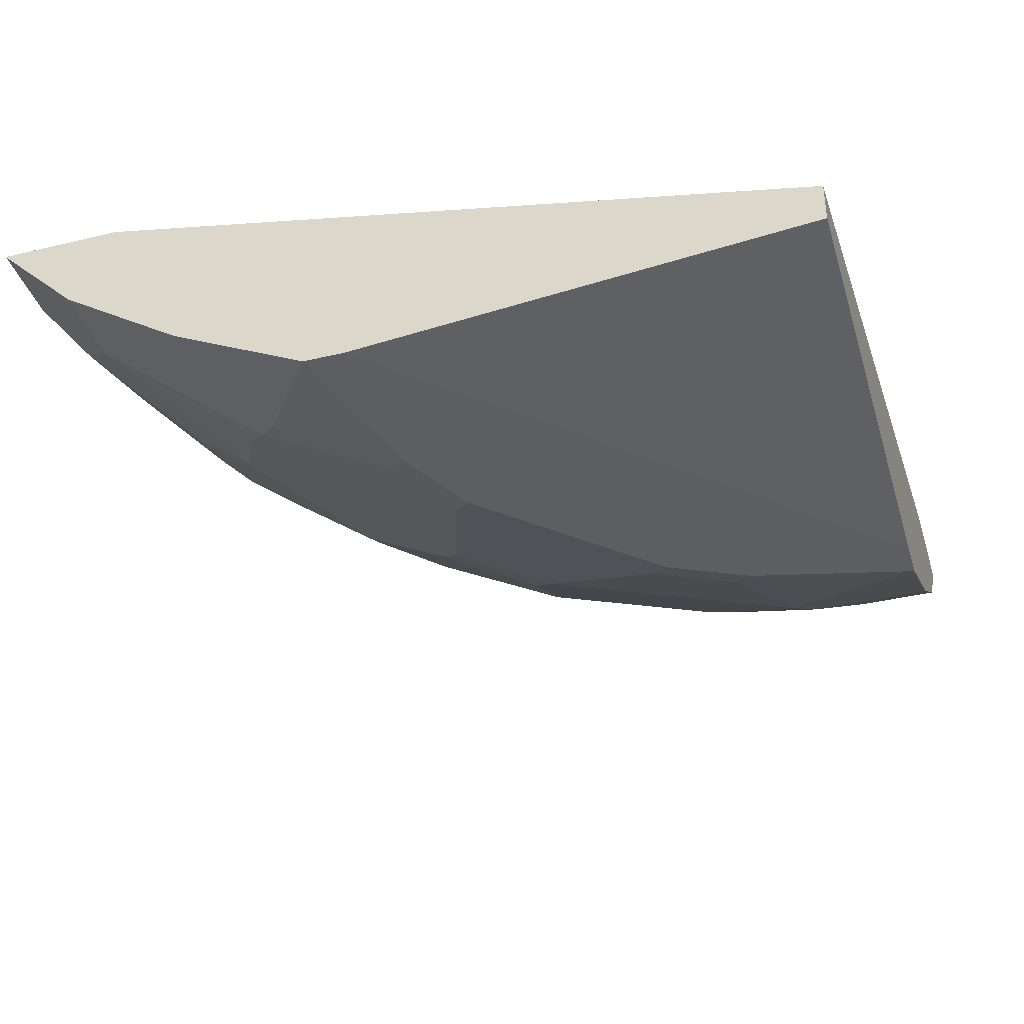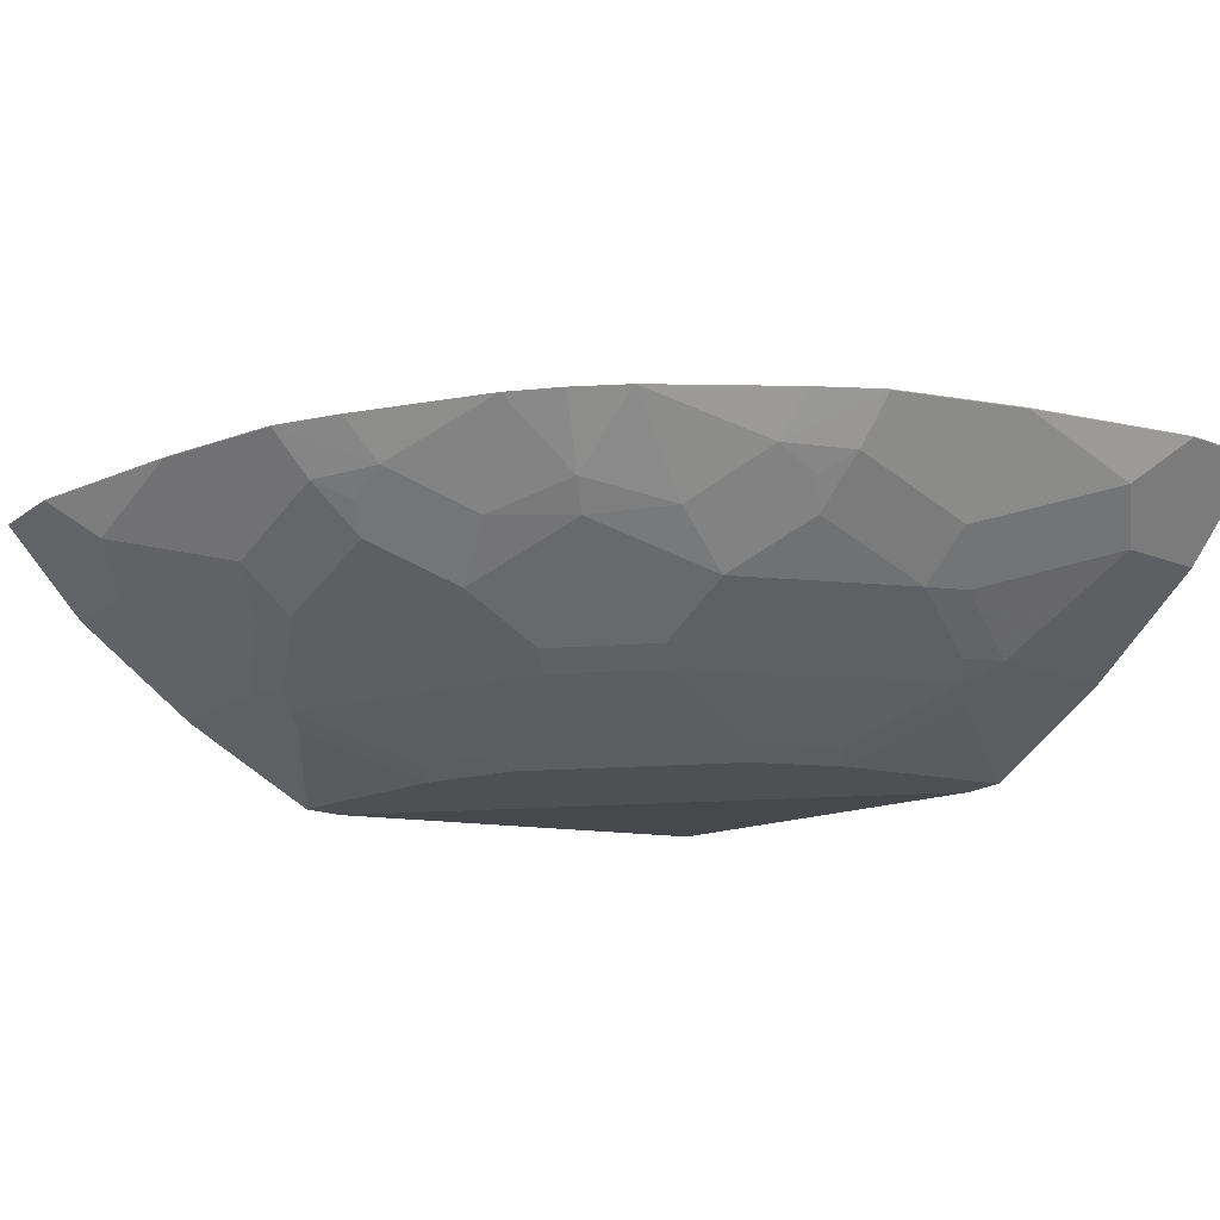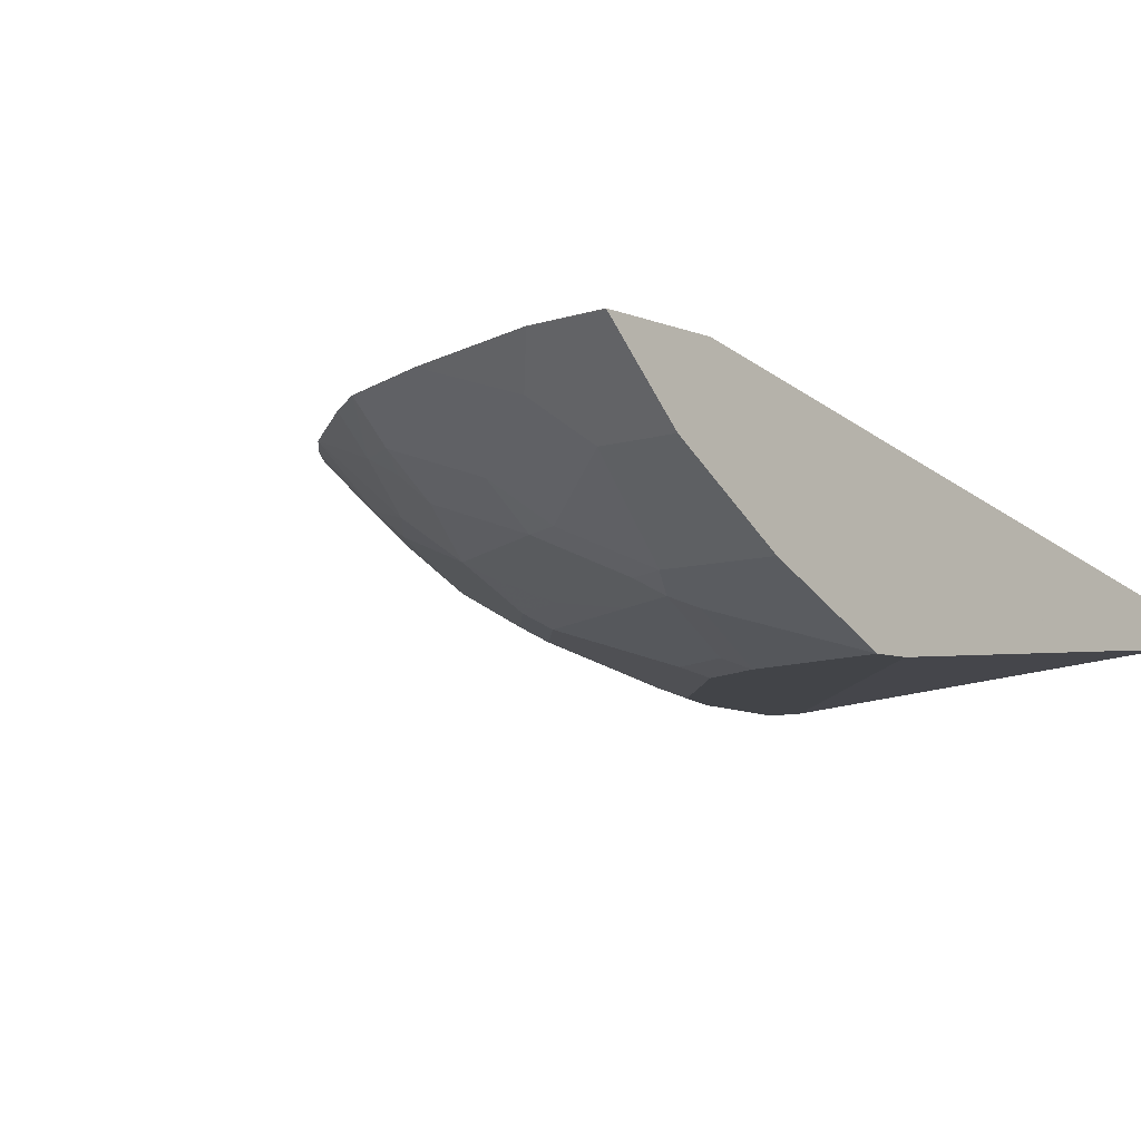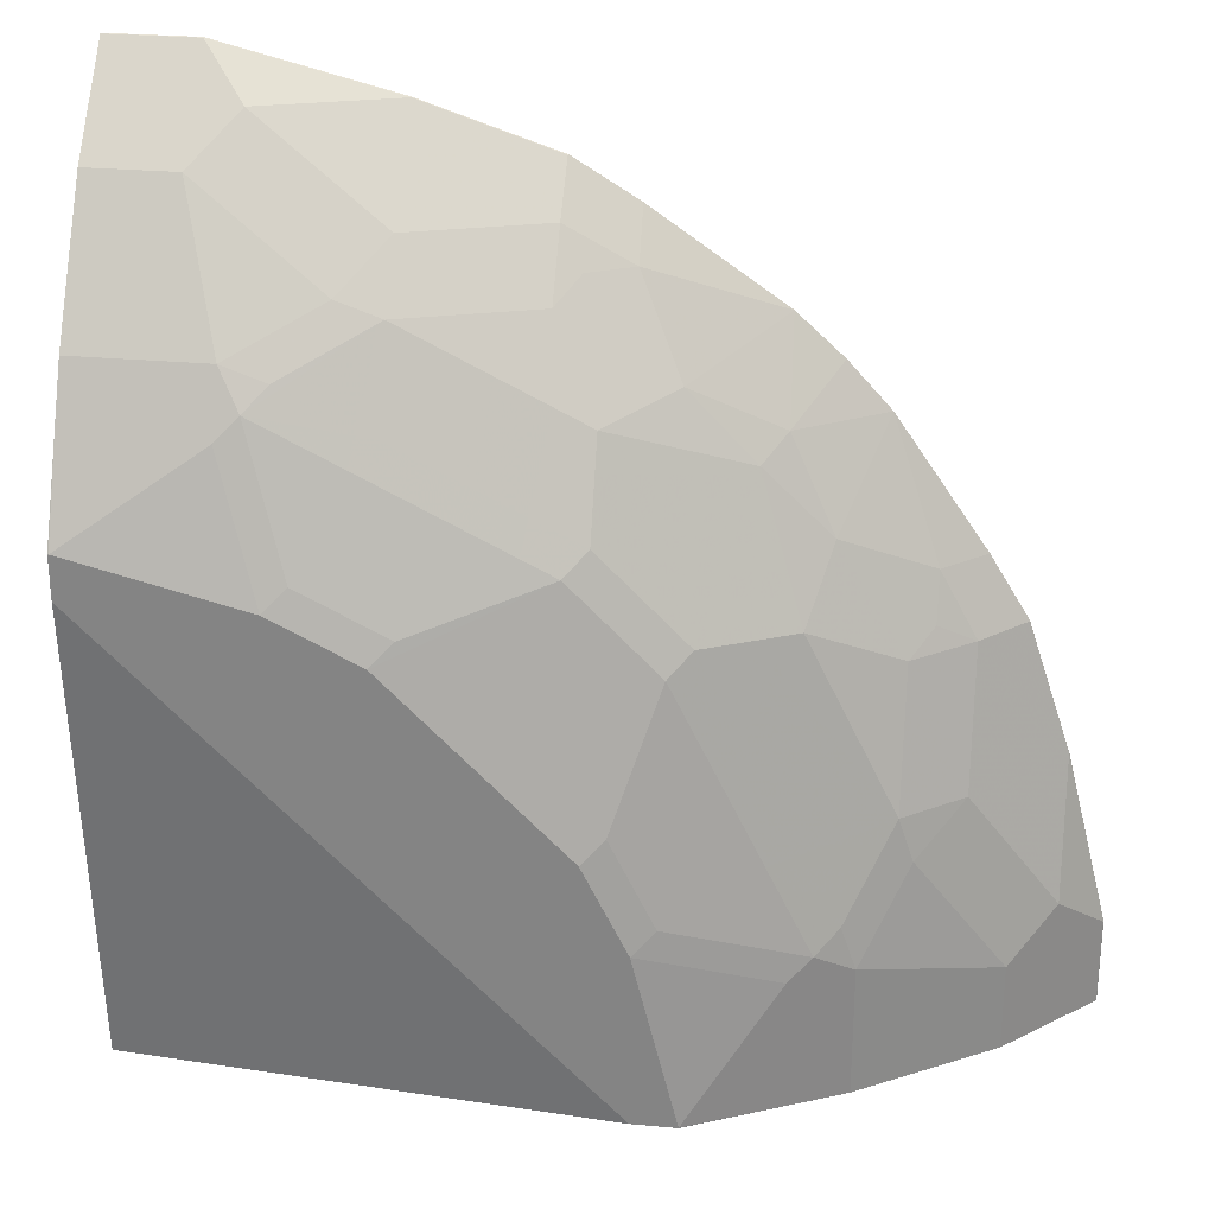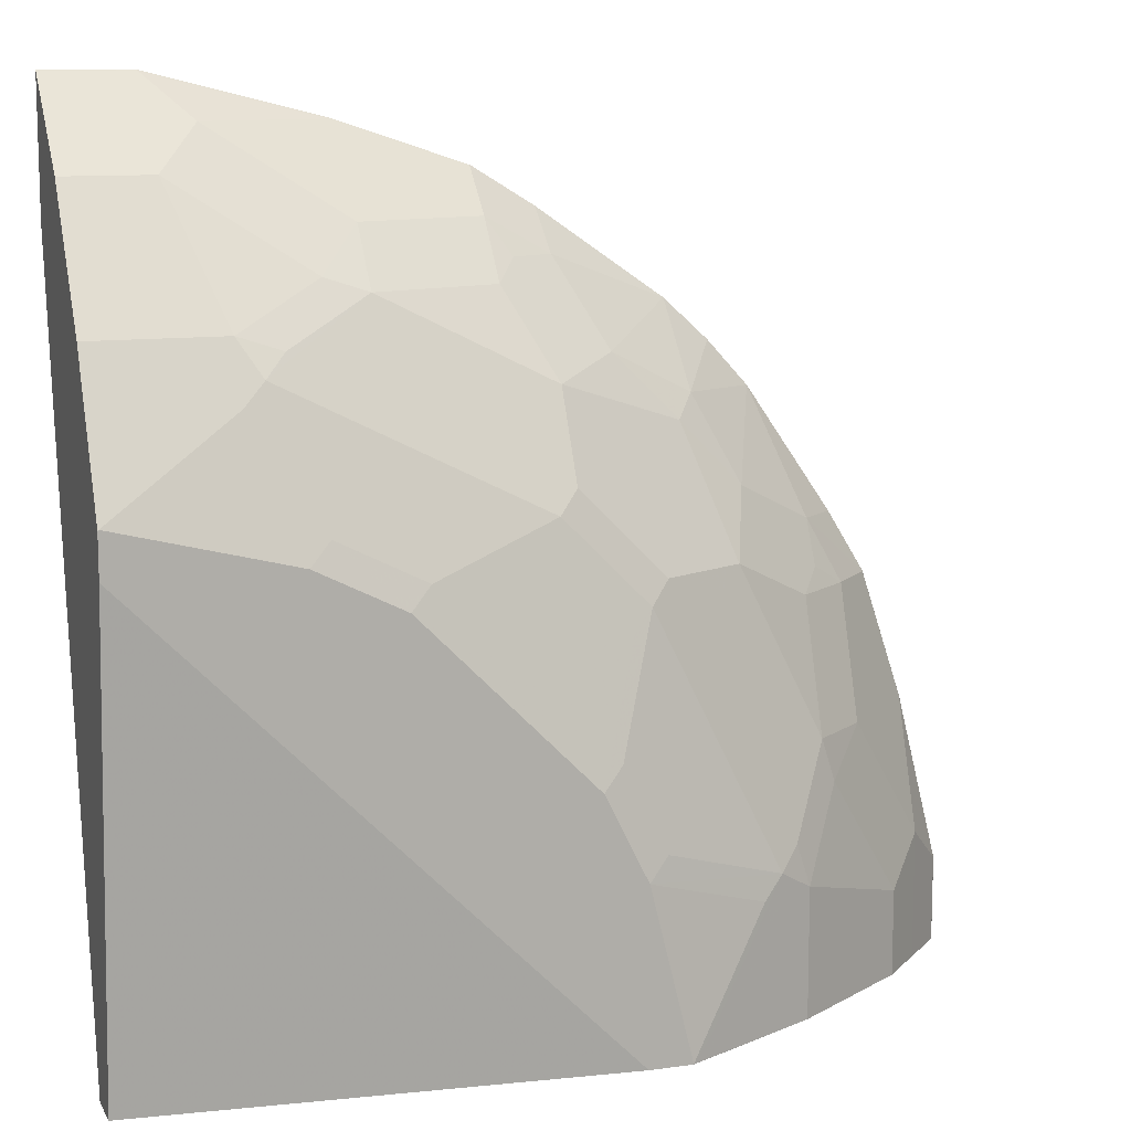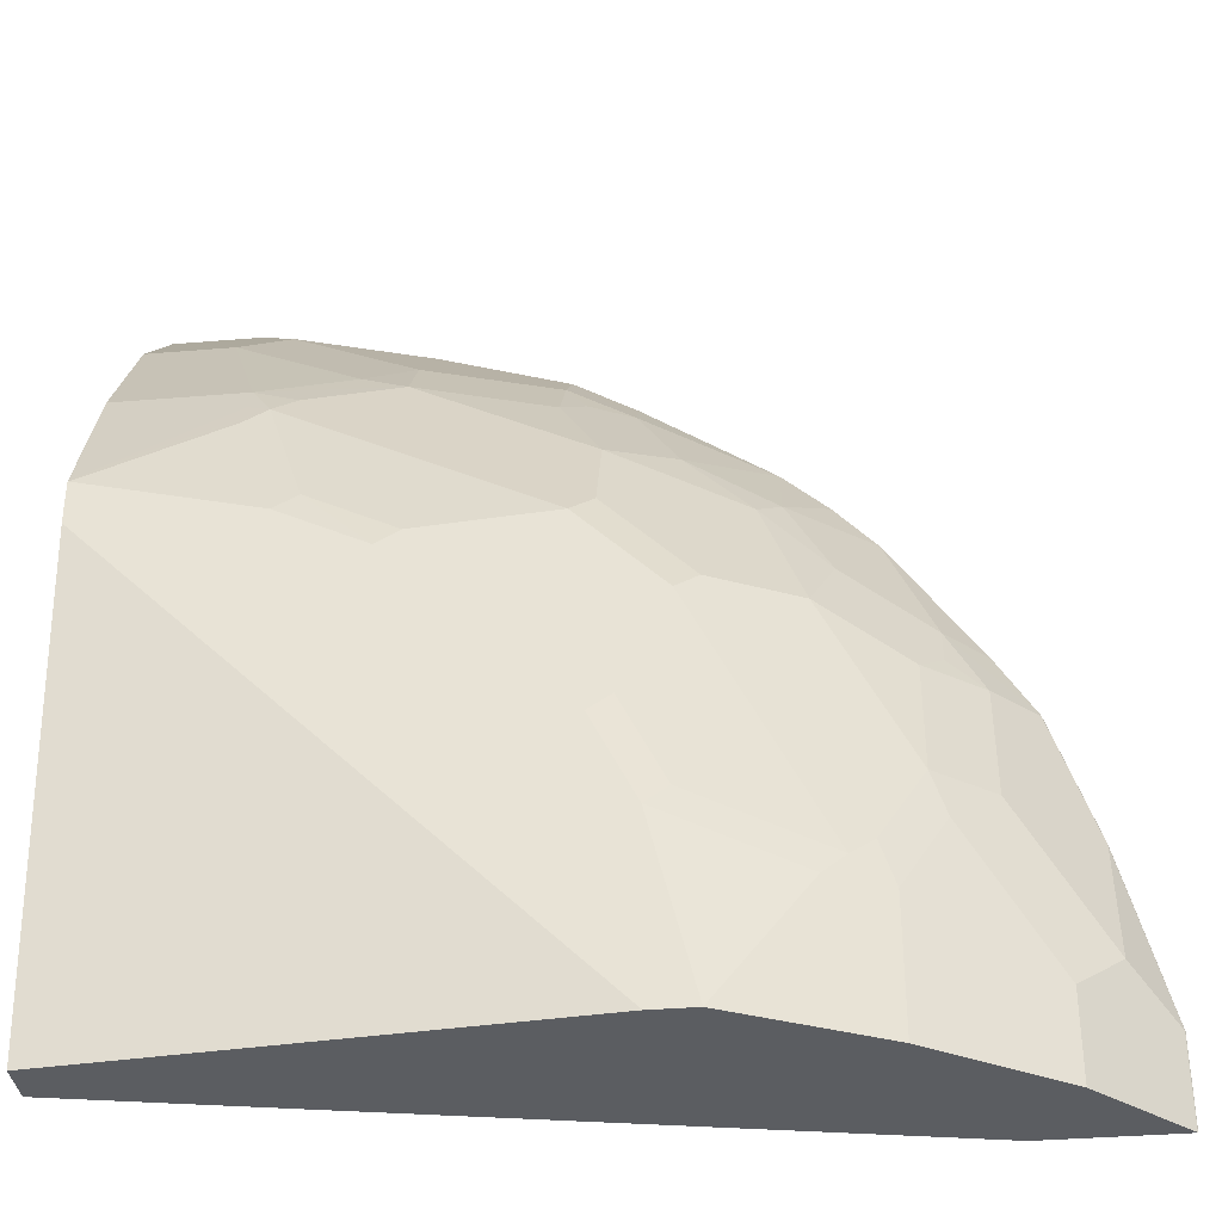
<metadata>
{"format":"obj","ext":"obj","renderer":"f3d","projection":"perspective","resolution":1024,"background":"white","views":[{"elev":-37.8,"azim":-163.1,"up":"+Y"},{"elev":-18.5,"azim":53.5,"up":"+Y"},{"elev":-7.8,"azim":132.4,"up":"+Y"},{"elev":27.2,"azim":8.0,"up":"+Z"},{"elev":10.9,"azim":-19.2,"up":"+Z"},{"elev":-35.6,"azim":6.3,"up":"+Z"}]}
</metadata>
<code>
v -0.0004701 -0.9334 -0.0001635
v -0.0004701 -0.9541 0.2282
v -0.0004701 -0.913 -0.0001635
v 0.2282 -0.9541 -0.0001635
v -0.0004701 -0.9541 0.2484
v -0.0004701 -0.9127 -0.0001222
v -0.0001393 -0.9127 -0.0001635
v 0.2487 -0.9541 -0.0001635
v 2.612e-05 -0.9541 0.2489
v -0.0004701 -0.954 0.2489
v -0.0004701 -0.8363 0.3594
v 0.3596 -0.8363 -0.0001635
v 0.2489 -0.9541 -0.0001635
v 0.2489 -0.9541 1.76e-06
v 0.06226 -0.9334 0.2904
v 0.01041 -0.949 0.2593
v -0.0004701 -0.9265 0.3042
v -0.0004701 -0.9334 0.2904
v 0.08298 -0.9541 0.2282
v -0.0004701 -0.8363 0.4219
v 0.4152 -0.8363 -0.0001635
v 0.2627 -0.9472 1.76e-06
v 0.3042 -0.9265 -0.0001635
v 0.2593 -0.949 0.01037
v 0.2904 -0.9334 0.06227
v 0.2282 -0.9541 0.08301
v 0.07264 -0.9282 0.3008
v 0.06226 -0.9265 0.3042
v -0.0004701 -0.9196 0.318
v 0.1245 -0.9541 0.2075
v 0.09336 -0.949 0.2385
v -0.0004701 -0.8366 0.4217
v 0.0415 -0.8363 0.4219
v 0.4219 -0.8363 -0.0001222
v 0.4217 -0.8366 -0.0001635
v 0.3042 -0.9265 0.06227
v 0.3179 -0.9196 -0.0001635
v 0.3007 -0.9282 0.07264
v 0.2385 -0.949 0.09338
v 0.2074 -0.9541 0.1245
v 0.1245 -0.9204 0.2904
v 0.1245 -0.8997 0.3319
v 0.08298 -0.9204 0.3111
v 0.06226 -0.9196 0.318
v 0.1971 -0.9282 0.2385
v -0.0004701 -0.8781 0.3802
v 0.1763 -0.949 0.1763
v 0.2074 -0.9334 0.2075
v 0.1348 -0.949 0.2178
v 0.0415 -0.8366 0.4217
v 0.1245 -0.8366 0.401
v 0.1248 -0.8363 0.4011
v 0.4219 -0.8363 0.04153
v 0.4217 -0.8366 0.04153
v 0.401 -0.8574 -0.0001635
v 0.318 -0.9196 0.06227
v 0.318 -0.9196 -0.0001635
v 0.28 -0.9282 0.1141
v 0.3111 -0.9204 0.08301
v 0.2178 -0.949 0.1349
v 0.2282 -0.9334 0.1867
v 0.2074 -0.9204 0.2489
v 0.1245 -0.8781 0.3595
v 0.1037 -0.8988 0.3388
v 0.2074 -0.8997 0.2904
v 0.1867 -0.879 0.3319
v 0.0415 -0.8781 0.3802
v 0.2385 -0.9282 0.1971
v 0.06226 -0.8574 0.401
v 0.1867 -0.8366 0.3802
v 0.187 -0.8363 0.3804
v 0.4012 -0.8363 0.1245
v 0.401 -0.8366 0.1245
v 0.401 -0.8574 0.06227
v 0.3803 -0.8781 -0.0001635
v 0.3803 -0.8781 0.04153
v 0.3388 -0.8988 0.1037
v 0.3319 -0.8997 0.1245
v 0.28 -0.9075 0.1971
v 0.2696 -0.9204 0.166
v 0.2489 -0.9204 0.2075
v 0.2696 -0.879 0.2696
v 0.1867 -0.8574 0.3595
v 0.2385 -0.8764 0.3008
v 0.2178 -0.8867 0.3008
v 0.1971 -0.866 0.3422
v 0.2178 -0.8556 0.3422
v 0.2169 -0.8363 0.3621
v 0.4011 -0.8363 0.1248
v 0.3803 -0.8366 0.1867
v 0.3595 -0.8781 0.1245
v 0.3319 -0.879 0.1867
v 0.2904 -0.8997 0.2075
v 0.3007 -0.8764 0.2385
v 0.28 -0.866 0.28
v 0.2782 -0.8363 0.3196
v 0.3803 -0.8363 0.187
v 0.3799 -0.8363 0.1877
v 0.3621 -0.8363 0.2168
v 0.3422 -0.8556 0.2178
v 0.3595 -0.8574 0.1867
v 0.3422 -0.866 0.1971
v 0.3196 -0.8363 0.2782
v 0.2998 -0.8363 0.2998
v 0.3536 -0.8363 0.2291
f 54 73 74
f 53 73 54
f 53 72 73
f 51 71 52
f 51 69 63
f 51 83 70
f 51 63 83
f 55 74 76
f 50 69 51
f 51 70 71
f 55 76 75
f 56 78 59
f 56 75 76
f 56 76 77
f 56 77 78
f 58 59 78
f 58 68 60
f 58 78 79
f 58 79 80
f 58 80 81
f 58 81 68
f 48 61 68
f 56 57 75
f 45 81 62
f 34 54 35
f 45 48 68
f 62 81 82
f 35 54 74
f 35 74 55
f 36 37 56
f 36 56 38
f 37 57 56
f 38 58 60
f 38 60 39
f 38 56 59
f 38 59 58
f 45 68 81
f 40 60 68
f 40 61 48
f 40 48 47
f 41 62 65
f 41 65 42
f 42 63 64
f 42 64 44
f 42 44 43
f 42 65 66
f 42 66 63
f 44 64 67
f 40 68 61
f 62 82 65
f 100 102 101
f 63 67 64
f 83 86 87
f 84 95 96
f 84 96 87
f 84 87 86
f 84 86 85
f 87 96 88
f 90 97 98
f 90 98 99
f 90 99 100
f 90 100 101
f 82 95 84
f 91 101 92
f 92 101 102
f 92 102 94
f 94 103 95
f 94 102 100
f 94 100 103
f 95 103 104
f 95 104 96
f 99 105 100
f 34 53 54
f 100 105 103
f 92 94 93
f 82 94 95
f 82 93 94
f 81 93 82
f 63 66 83
f 65 82 84
f 65 84 85
f 65 85 86
f 65 86 66
f 66 86 83
f 70 83 87
f 70 87 88
f 70 88 71
f 72 89 73
f 73 89 97
f 73 97 90
f 73 90 101
f 73 101 91
f 73 91 74
f 74 91 77
f 74 77 76
f 77 91 78
f 78 92 93
f 78 93 79
f 78 91 92
f 79 93 81
f 79 81 80
f 63 69 67
f 33 51 52
f 30 48 45
f 32 69 50
f 2 14 26
f 2 26 40
f 2 40 30
f 2 30 19
f 2 19 9
f 2 9 5
f 3 6 7
f 5 9 10
f 6 11 12
f 6 12 7
f 2 8 14
f 8 13 14
f 9 27 16
f 9 16 17
f 9 17 18
f 9 18 10
f 9 19 15
f 11 20 33
f 11 33 52
f 11 52 71
f 11 71 88
f 11 88 96
f 9 15 27
f 11 96 104
f 2 4 8
f 1 8 4
f 1 2 5
f 1 5 10
f 1 10 18
f 1 18 17
f 1 17 29
f 1 29 46
f 33 50 51
f 1 32 20
f 1 20 11
f 1 11 6
f 1 4 2
f 1 6 3
f 1 7 12
f 1 12 21
f 1 21 35
f 1 35 55
f 1 55 75
f 1 75 57
f 1 57 37
f 1 37 23
f 1 23 13
f 1 13 8
f 1 3 7
f 11 104 103
f 1 46 32
f 11 105 99
f 22 38 24
f 23 37 36
f 25 38 26
f 26 39 60
f 26 60 40
f 26 38 39
f 27 41 42
f 27 42 43
f 27 43 44
f 27 44 28
f 22 36 38
f 27 31 49
f 27 45 62
f 27 62 41
f 29 44 67
f 29 67 46
f 30 47 48
f 30 45 49
f 30 49 31
f 32 46 67
f 32 67 69
f 11 103 105
f 27 49 45
f 22 23 36
f 30 40 47
f 20 50 33
f 21 34 35
f 11 98 97
f 11 99 98
f 11 89 72
f 11 72 53
f 11 53 34
f 11 34 21
f 11 21 12
f 13 22 14
f 13 23 22
f 14 22 24
f 11 97 89
f 14 38 25
f 14 24 38
f 17 44 29
f 17 28 44
f 16 27 28
f 19 30 31
f 15 31 27
f 15 19 31
f 14 25 26
f 16 28 17
f 20 32 50

</code>
